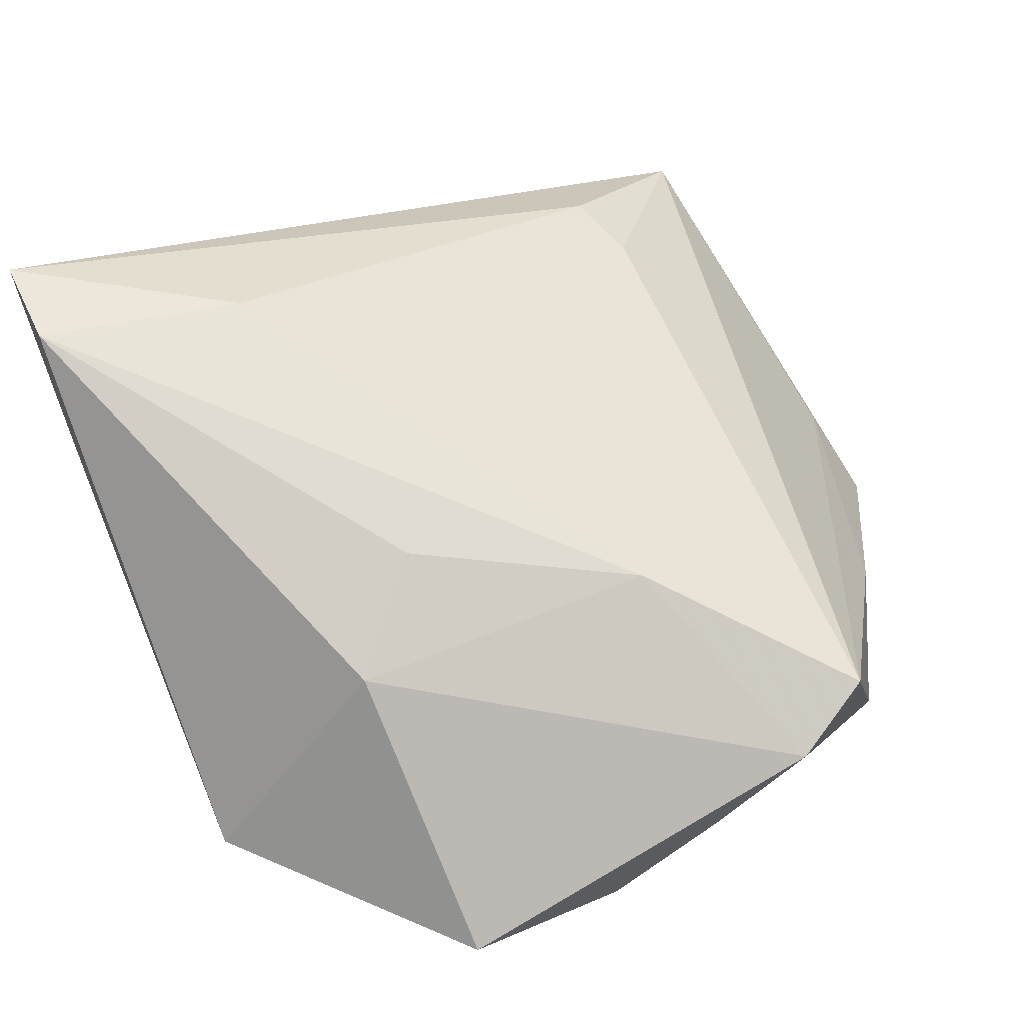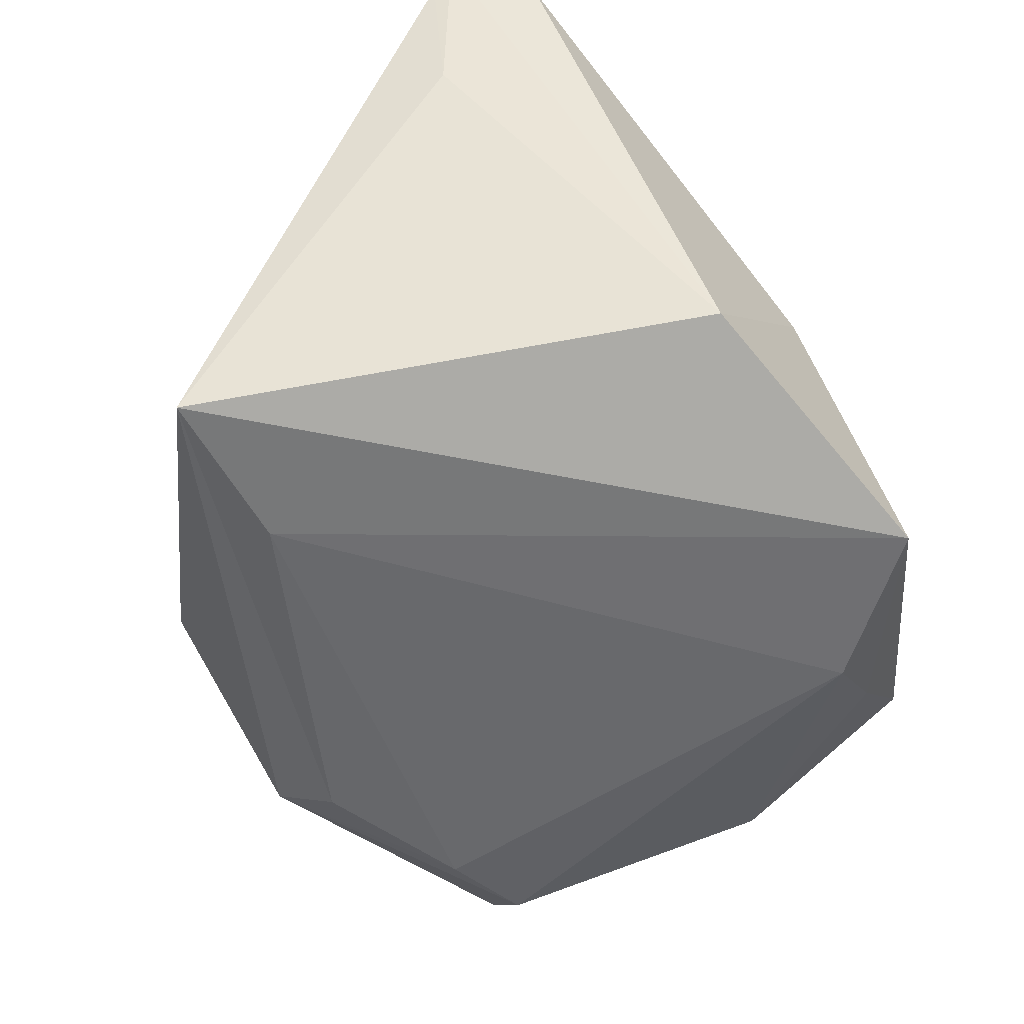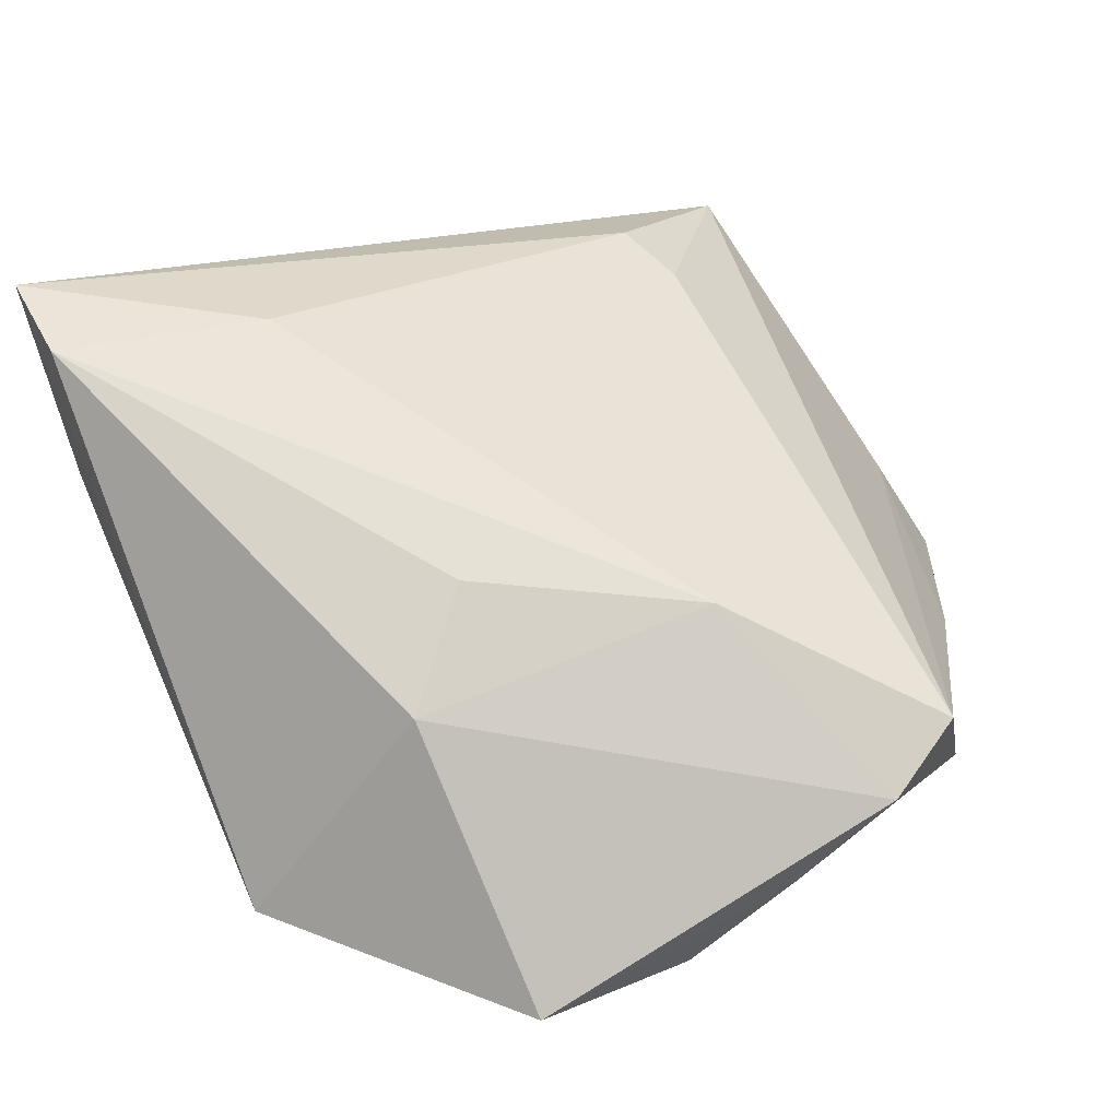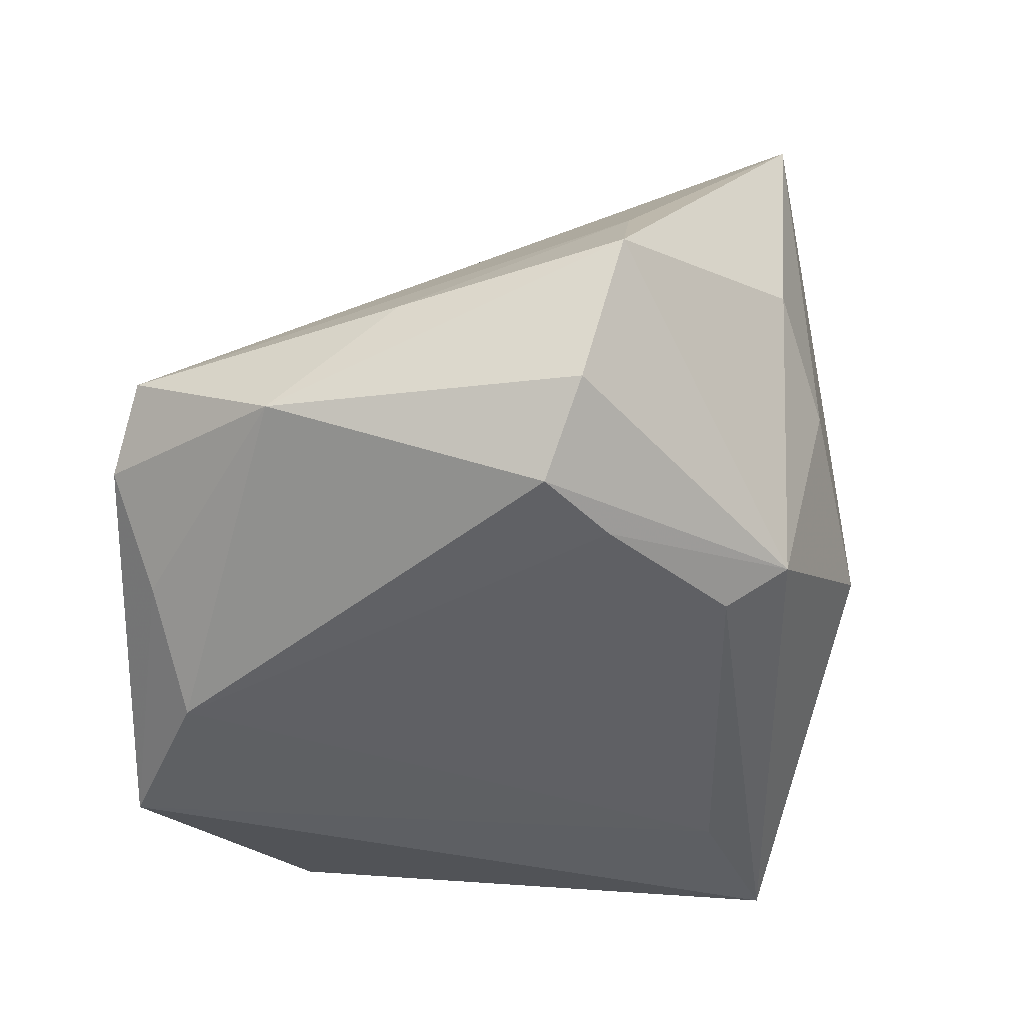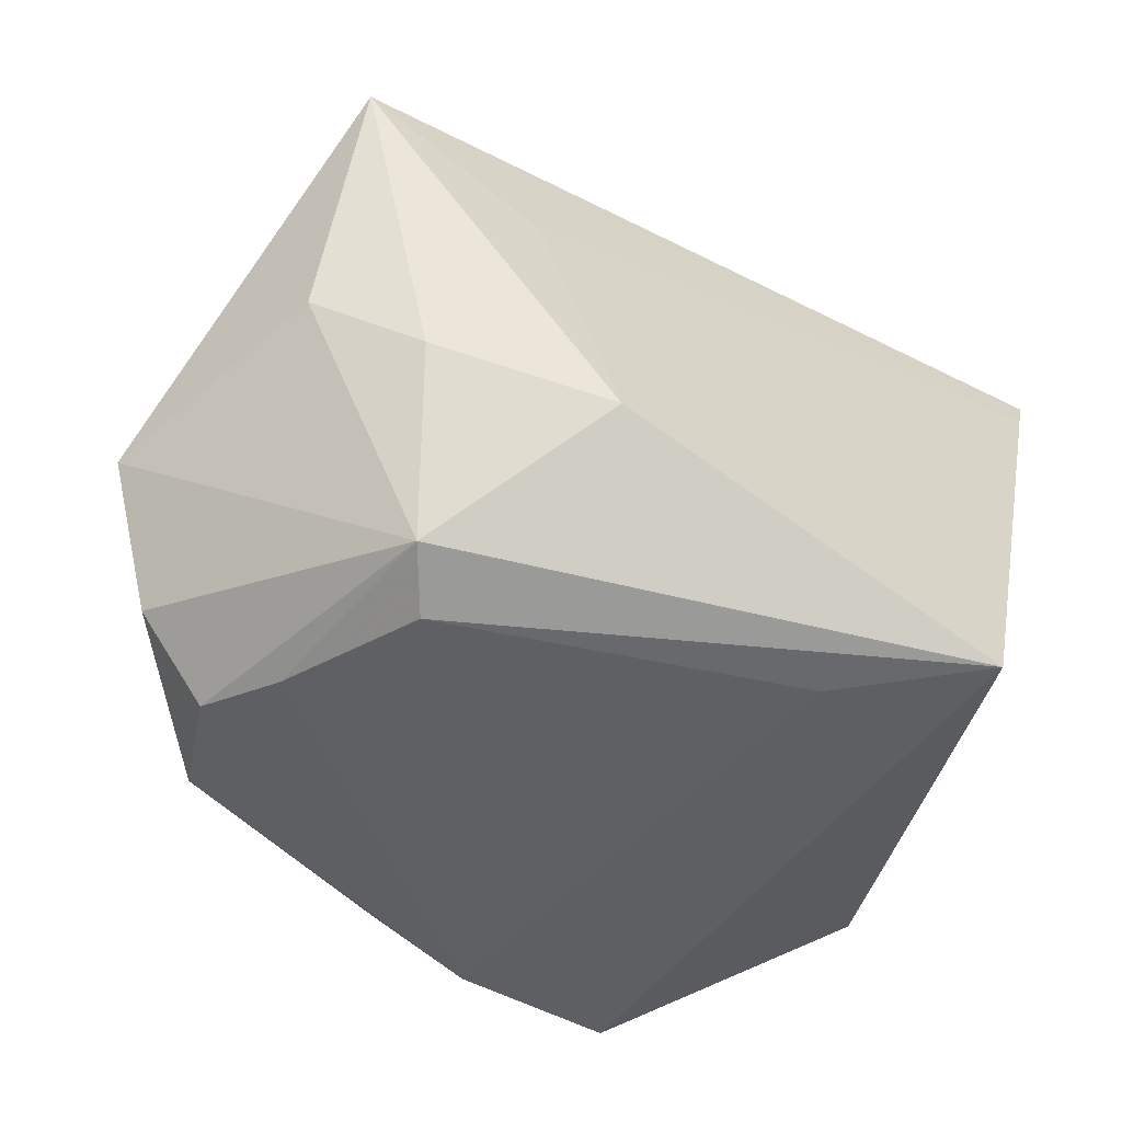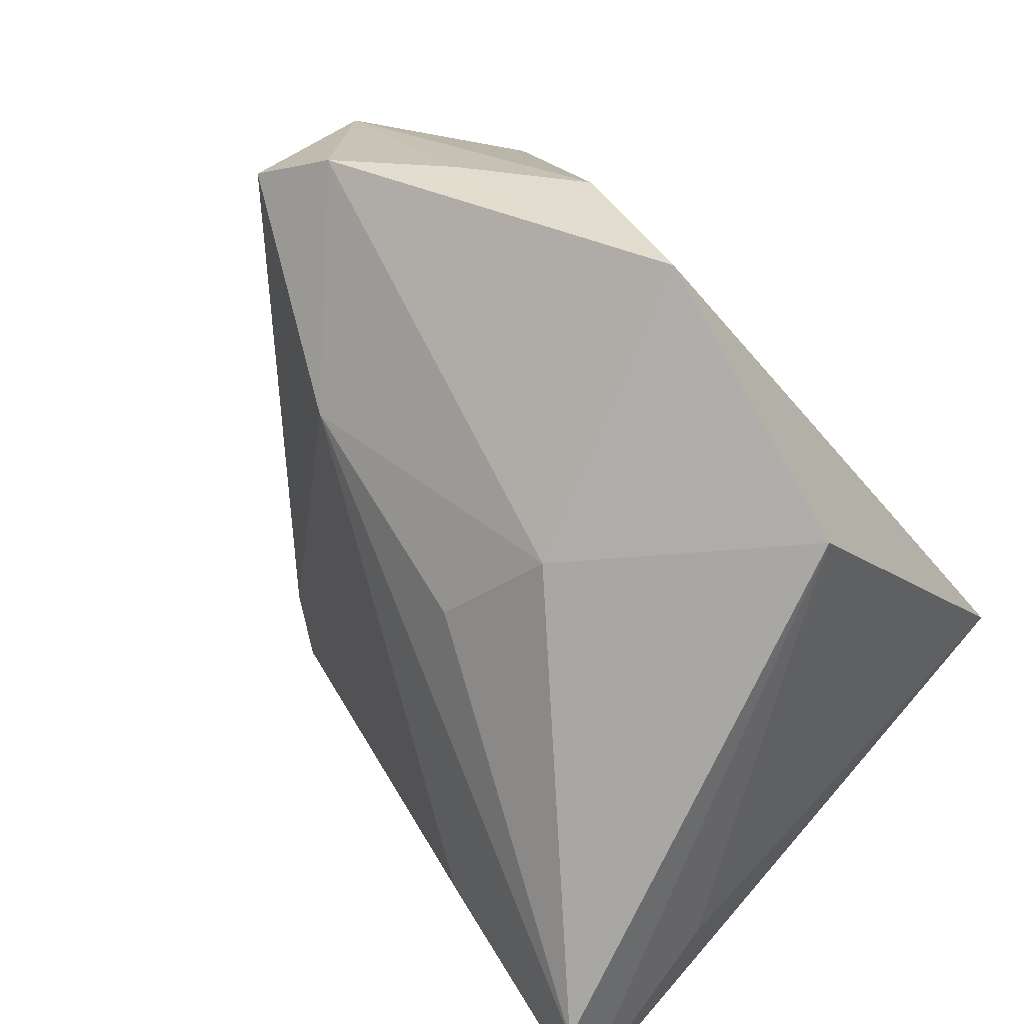
<metadata>
{"format":"obj","ext":"obj","renderer":"f3d","projection":"perspective","resolution":1024,"background":"white","views":[{"elev":20.9,"azim":21.9,"up":"+Z"},{"elev":-57.0,"azim":-48.9,"up":"+Z"},{"elev":16.6,"azim":19.5,"up":"+Z"},{"elev":-40.8,"azim":125.0,"up":"+Z"},{"elev":-40.2,"azim":-157.0,"up":"+Z"},{"elev":-79.1,"azim":132.5,"up":"+Y"}]}
</metadata>
<code>
v 0.05431 -0.01605 -0.003111
v 0.003054 -0.04349 -0.0001113
v -0.00853 0.03519 0.02442
v 0.004874 -0.03512 0.01278
v 0.02848 -0.02745 -0.03074
v 0.01284 0.04891 0.008069
v -0.04835 -0.03229 0.04045
v -0.02998 0.009868 -0.03038
v 0.03313 0.03993 0.009365
v -0.04418 -0.02781 0.01821
v -0.04849 0.006101 -0.03008
v -0.04849 -0.02954 0.03571
v 0.03413 0.02825 -0.02622
v 0.03914 0.04272 -0.0009201
v 0.01746 -0.0448 -0.03159
v 0.03973 -0.0243 -0.02077
v 0.005147 0.03378 -0.02728
v -0.01563 -0.04461 -0.02419
v 0.002413 0.04072 -0.02314
v 0.003732 0.02402 0.04045
v -0.04017 -0.03928 0.03505
v 0.02364 0.02974 -0.02711
v 0.05151 0.002206 -0.01429
v 0.04683 0.01707 -0.003018
v -0.0001387 0.04581 -0.000243
v -0.01939 0.03854 -0.01006
v -0.02221 -0.02313 0.03666
v 0.03797 0.03595 -0.01748
v 0.01085 0.02177 0.03601
v 0.04988 -0.02268 -0.0107
v 0.02967 -0.02387 0.009528
v 0.007268 0.04842 0.04045
f 10 18 7
f 11 18 10
f 14 32 9
f 9 32 1
f 20 32 7
f 26 19 11
f 14 9 24
f 24 9 1
f 15 2 18
f 15 18 11
f 7 18 21
f 18 2 21
f 1 32 29
f 32 20 29
f 6 32 14
f 14 19 6
f 28 19 14
f 13 19 28
f 11 19 17
f 32 26 3
f 4 21 2
f 27 29 20
f 27 20 7
f 7 21 27
f 19 26 25
f 25 6 19
f 25 26 32
f 32 6 25
f 22 19 13
f 22 17 19
f 13 5 22
f 7 32 12
f 32 3 12
f 12 3 26
f 12 26 11
f 12 10 7
f 11 10 12
f 23 5 13
f 13 28 23
f 23 24 1
f 14 24 23
f 23 28 14
f 2 15 30
f 30 23 1
f 11 17 8
f 8 15 11
f 8 5 15
f 17 22 8
f 8 22 5
f 1 29 31
f 29 27 31
f 31 4 2
f 21 4 31
f 31 27 21
f 31 30 1
f 2 30 31
f 15 5 16
f 16 30 15
f 5 23 16
f 23 30 16

</code>
